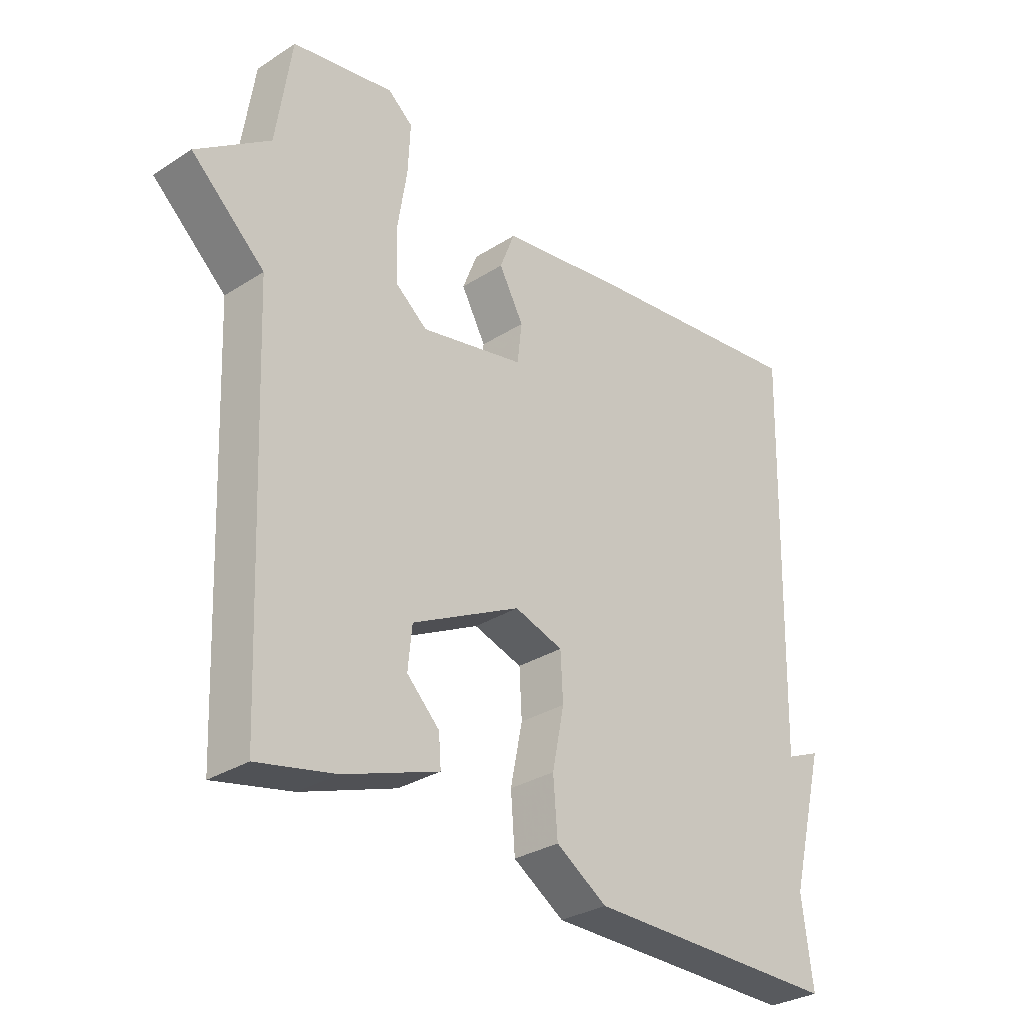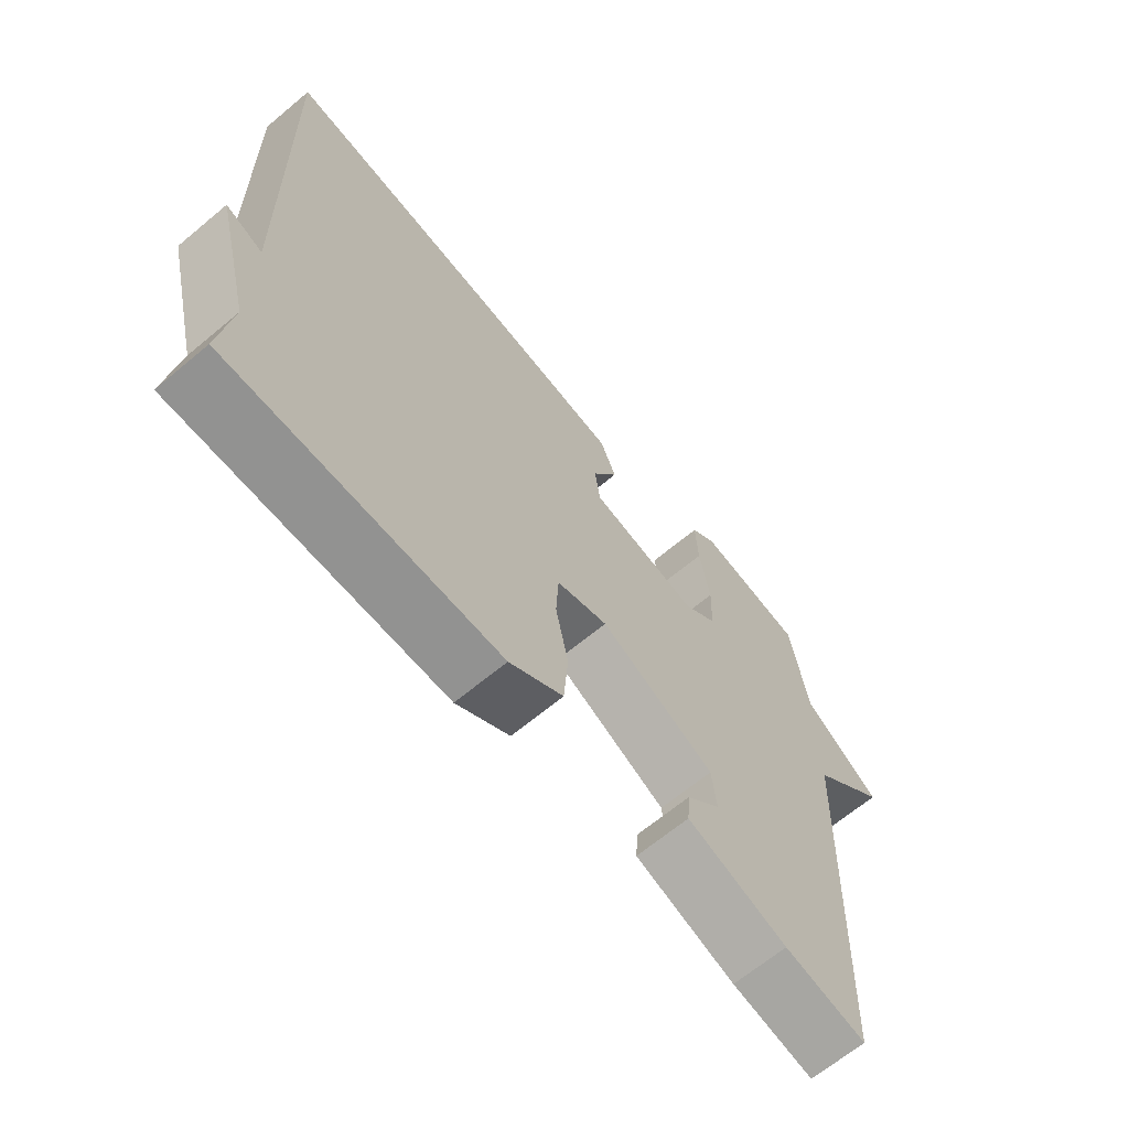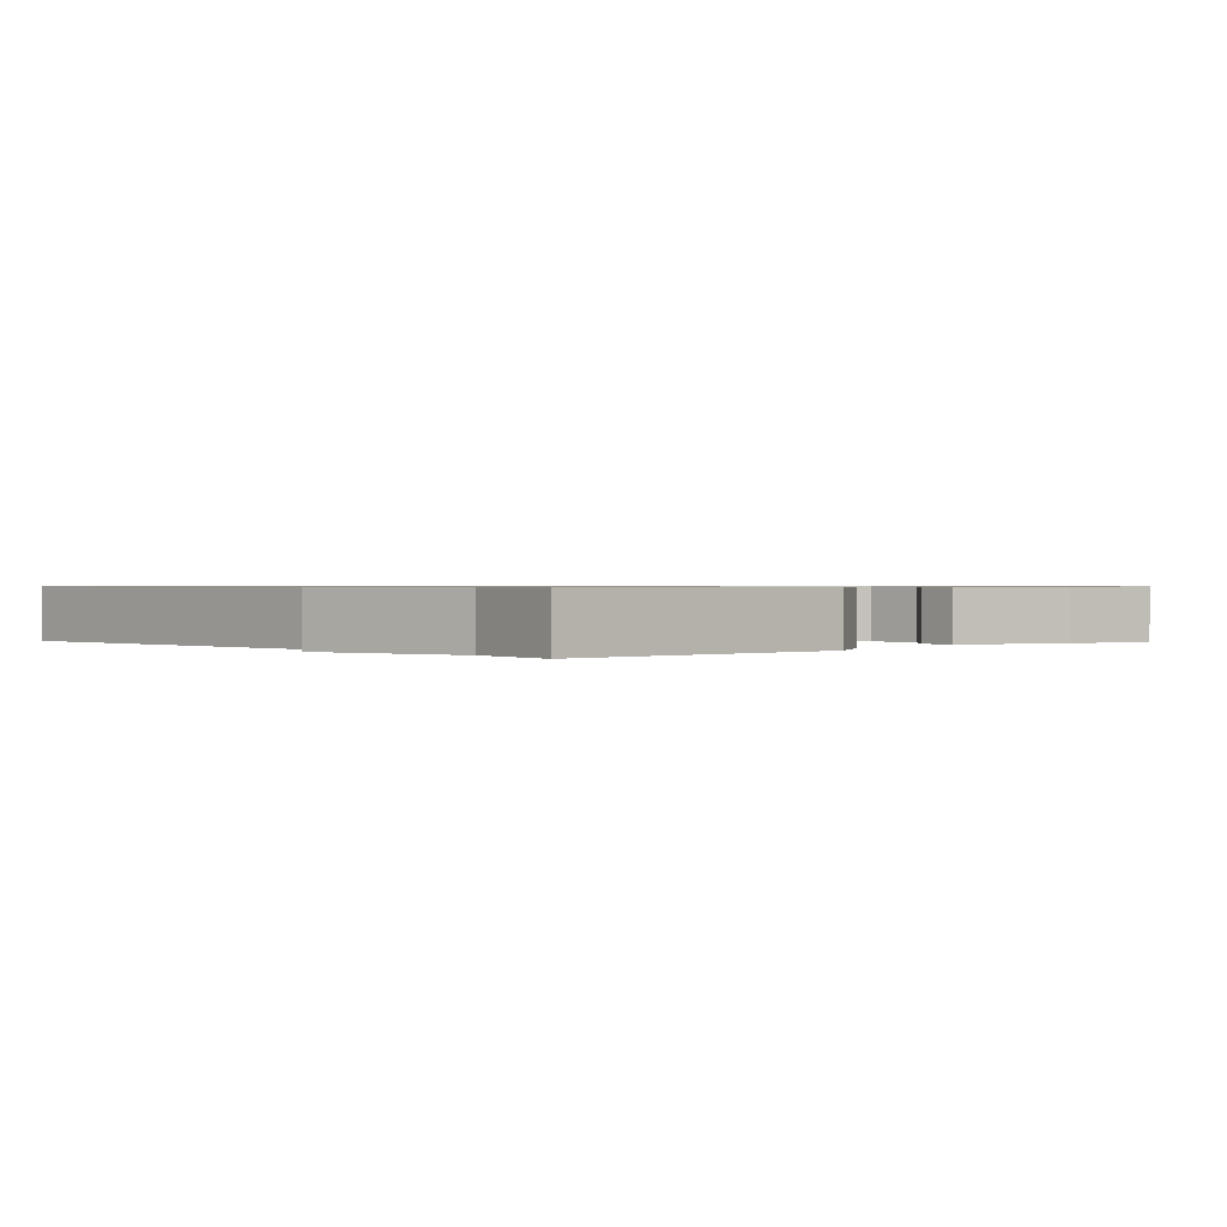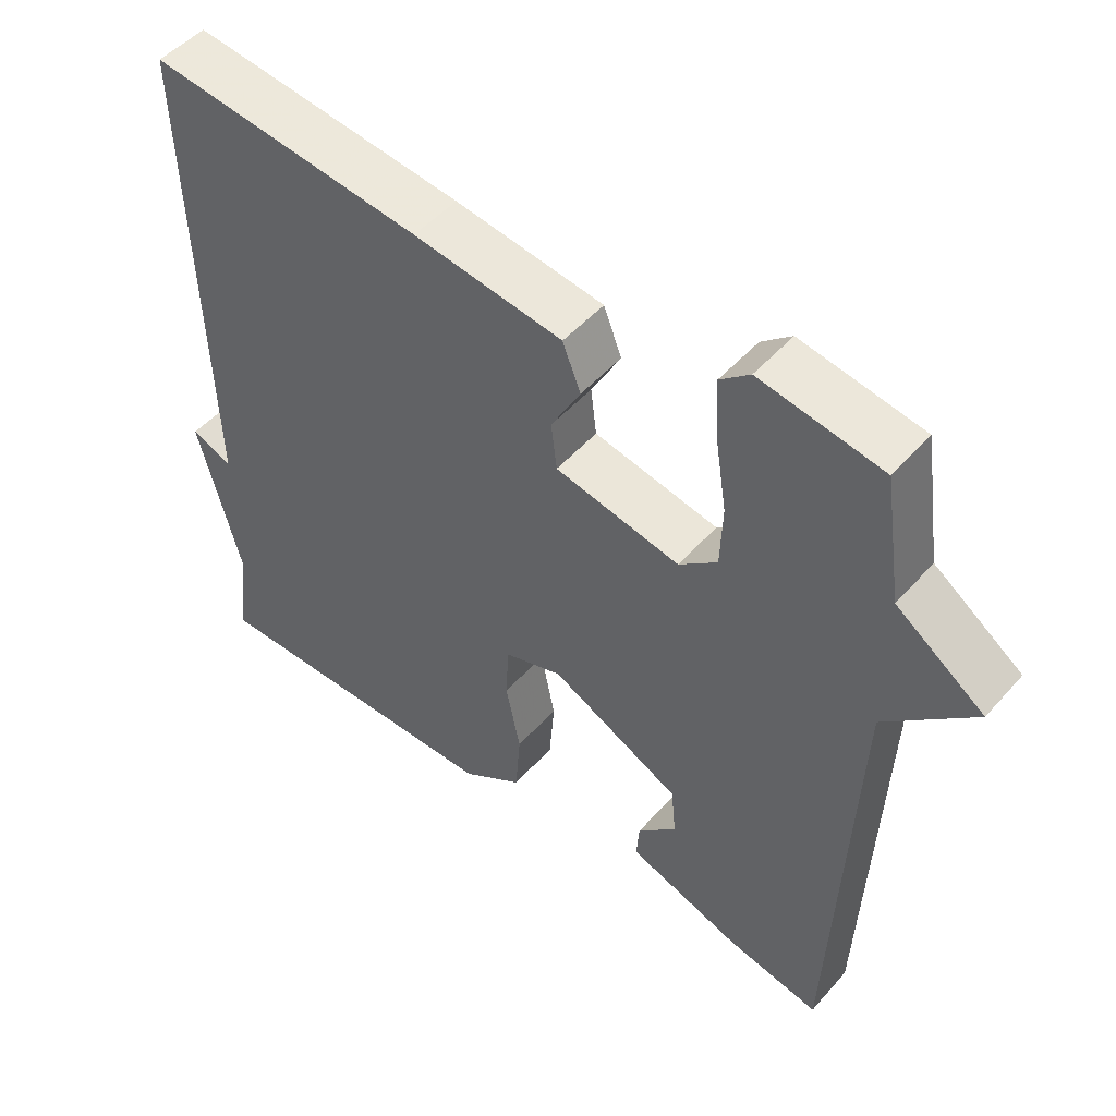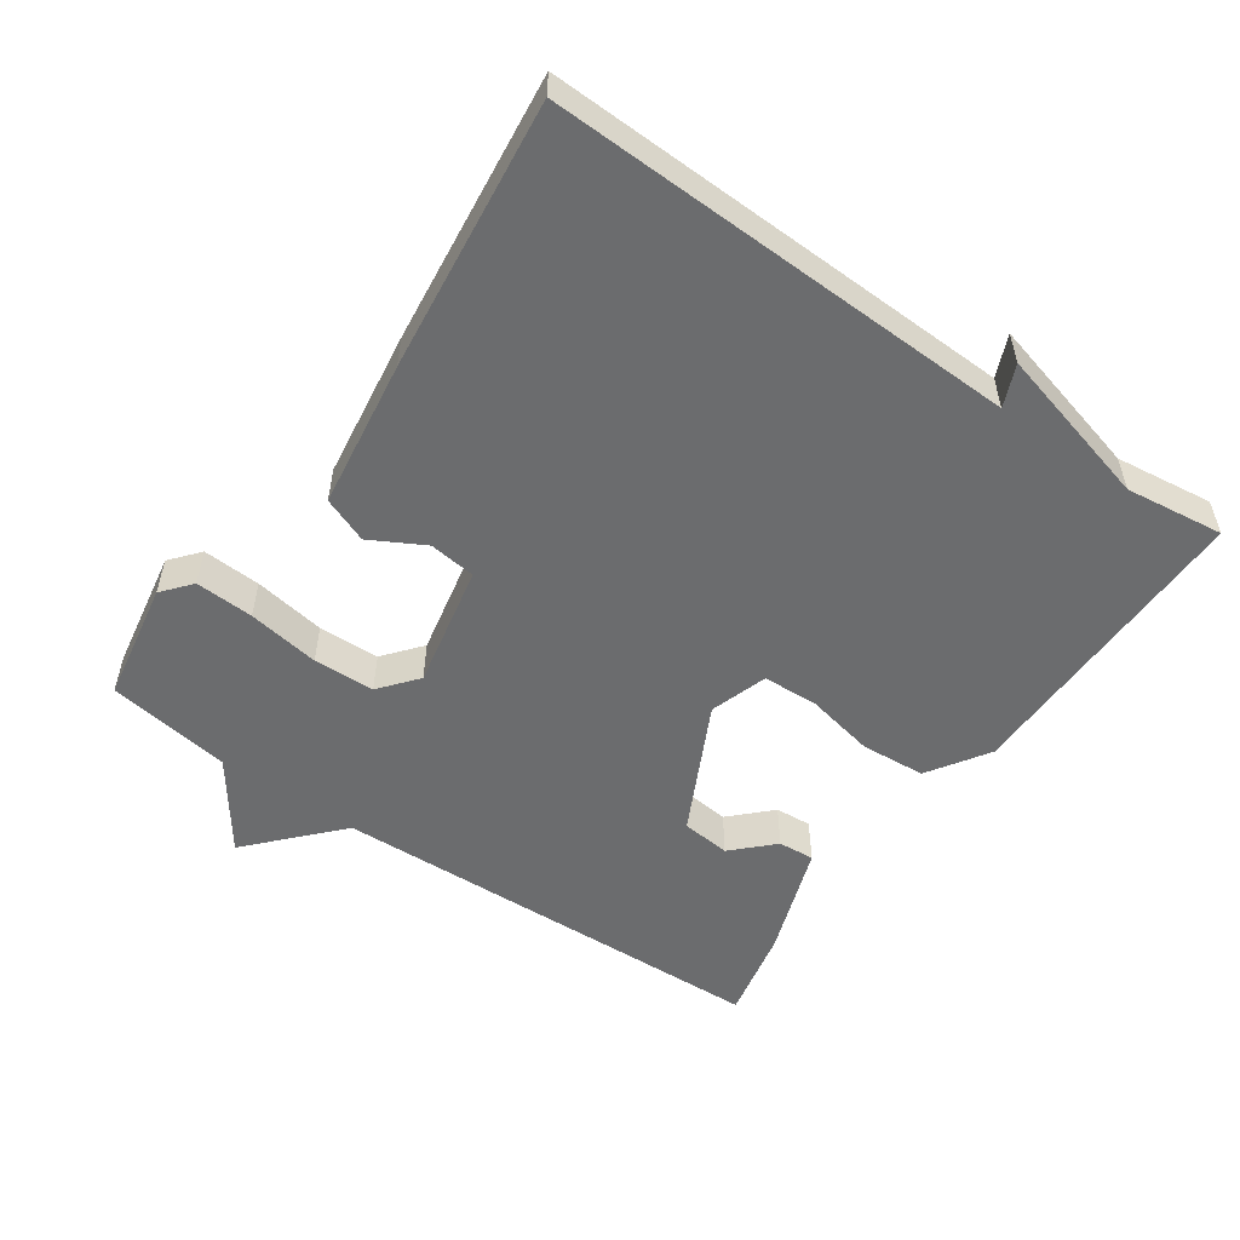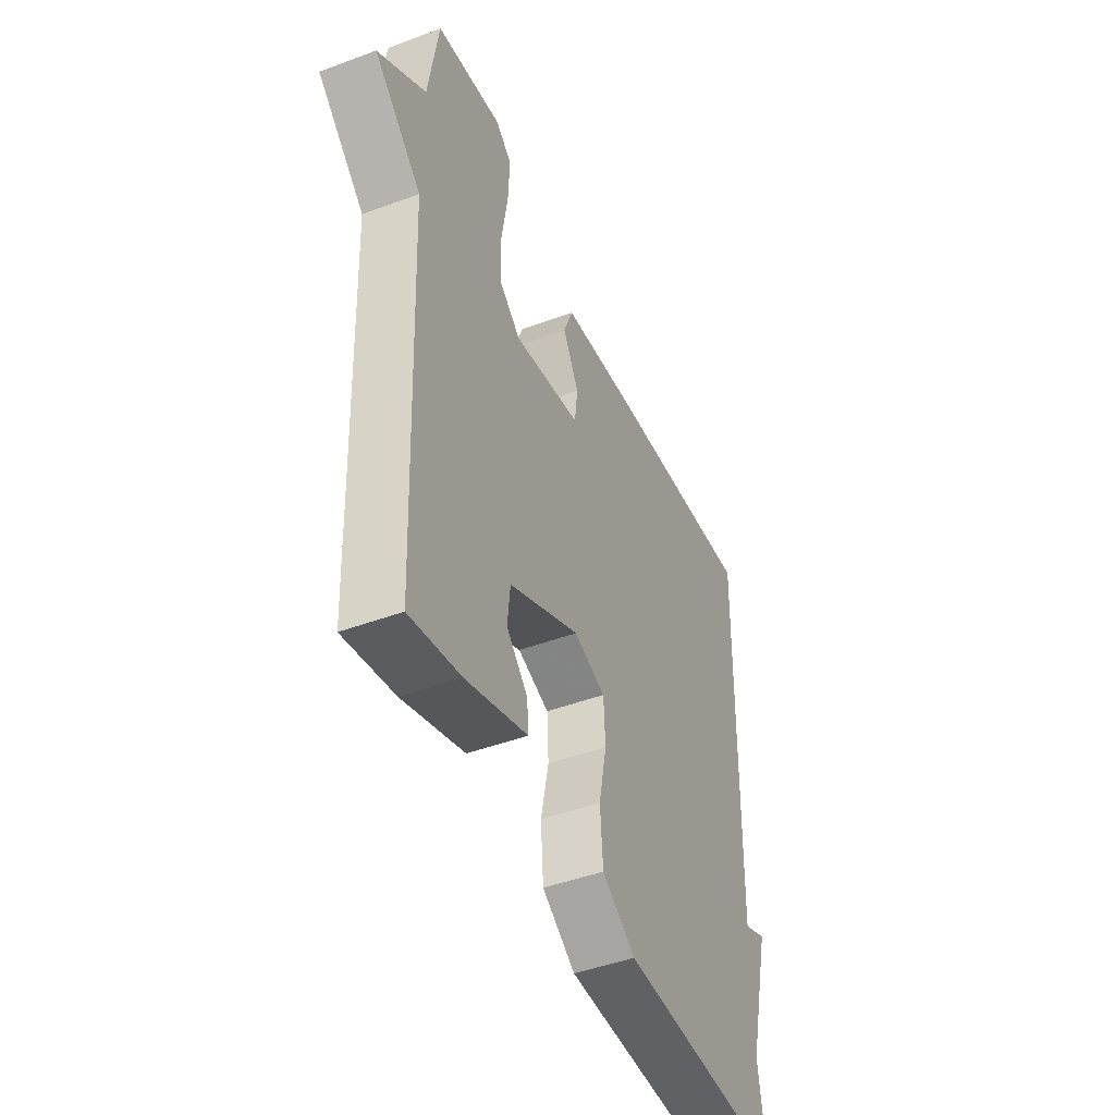
<metadata>
{"format":"obj","ext":"obj","renderer":"f3d","projection":"perspective","resolution":1024,"background":"white","views":[{"elev":-30.7,"azim":-47.3,"up":"+Z"},{"elev":-66.4,"azim":129.9,"up":"+Z"},{"elev":0.7,"azim":137.5,"up":"+Y"},{"elev":49.4,"azim":-140.5,"up":"+Z"},{"elev":-53.6,"azim":55.0,"up":"+Y"},{"elev":-46.2,"azim":-67.0,"up":"+Z"}]}
</metadata>
<code>
v 0.5 0.07 -0.5
v 0.074 0.07 -0.498
v -0.011 0.07 -0.443
v -0.018 0.07 -0.352
v 0.002 0.07 -0.254
v -0.002 0.07 -0.177
v -0.083 0.07 -0.151
v -0.264 0.07 -0.242
v -0.271 0.07 -0.311
v -0.217 0.07 -0.365
v -0.213 0.07 -0.416
v -0.371 0.07 -0.472
v -0.5 0.07 -0.5
v -0.526 0.07 0.126
v -0.648 0.07 0.238
v -0.526 0.07 0.326
v -0.5 0.07 0.5
v -0.331 0.07 0.53
v -0.29 0.07 0.496
v -0.294 0.07 0.414
v -0.31 0.07 0.313
v -0.307 0.07 0.227
v -0.254 0.07 0.184
v -0.081 0.07 0.22
v -0.073 0.07 0.286
v -0.114 0.07 0.361
v -0.089 0.07 0.425
v 0.119 0.07 0.455
v 0.5 0.07 0.5
v 0.482 0.07 -0.162
v 0.54 0.07 -0.137
v 0.482 0.07 -0.362
v 0.5 0 -0.5
v 0.074 0 -0.498
v -0.011 0 -0.443
v -0.018 0 -0.352
v 0.002 0 -0.254
v -0.002 0 -0.177
v -0.083 0 -0.151
v -0.264 0 -0.242
v -0.271 0 -0.311
v -0.217 0 -0.365
v -0.213 0 -0.416
v -0.371 0 -0.472
v -0.5 0 -0.5
v -0.526 0 0.126
v -0.648 0 0.238
v -0.526 0 0.326
v -0.5 0 0.5
v -0.331 0 0.53
v -0.29 0 0.496
v -0.294 0 0.414
v -0.31 0 0.313
v -0.307 0 0.227
v -0.254 0 0.184
v -0.081 0 0.22
v -0.073 0 0.286
v -0.114 0 0.361
v -0.089 0 0.425
v 0.119 0 0.455
v 0.5 0 0.5
v 0.482 0 -0.162
v 0.54 0 -0.137
v 0.482 0 -0.362
f 30 31 32
f 28 29 30
f 27 28 30
f 26 27 30
f 25 26 30
f 24 25 30 32
f 23 24 32 1
f 19 20 21
f 18 19 21
f 17 18 21
f 16 17 21
f 16 21 22
f 15 16 22
f 14 15 22
f 11 12 13
f 10 11 13
f 9 10 13
f 14 22 23
f 13 14 23
f 9 13 23
f 8 9 23
f 3 4 5
f 2 3 5
f 1 2 5
f 1 5 6
f 23 1 6
f 7 8 23
f 6 7 23
f 64 63 62
f 62 61 60
f 62 60 59
f 62 59 58
f 62 58 57
f 64 62 57 56
f 33 64 56 55
f 53 52 51
f 53 51 50
f 53 50 49
f 53 49 48
f 54 53 48
f 54 48 47
f 54 47 46
f 45 44 43
f 45 43 42
f 45 42 41
f 55 54 46
f 55 46 45
f 55 45 41
f 55 41 40
f 37 36 35
f 37 35 34
f 37 34 33
f 38 37 33
f 38 33 55
f 55 40 39
f 55 39 38
f 1 33 34 2
f 2 34 35 3
f 3 35 36 4
f 4 36 37 5
f 5 37 38 6
f 6 38 39 7
f 7 39 40 8
f 8 40 41 9
f 9 41 42 10
f 10 42 43 11
f 11 43 44 12
f 12 44 45 13
f 13 45 46 14
f 14 46 47 15
f 15 47 48 16
f 16 48 49 17
f 17 49 50 18
f 18 50 51 19
f 19 51 52 20
f 20 52 53 21
f 21 53 54 22
f 22 54 55 23
f 23 55 56 24
f 24 56 57 25
f 25 57 58 26
f 26 58 59 27
f 27 59 60 28
f 28 60 61 29
f 29 61 62 30
f 30 62 63 31
f 31 63 64 32
f 32 64 33 1

</code>
